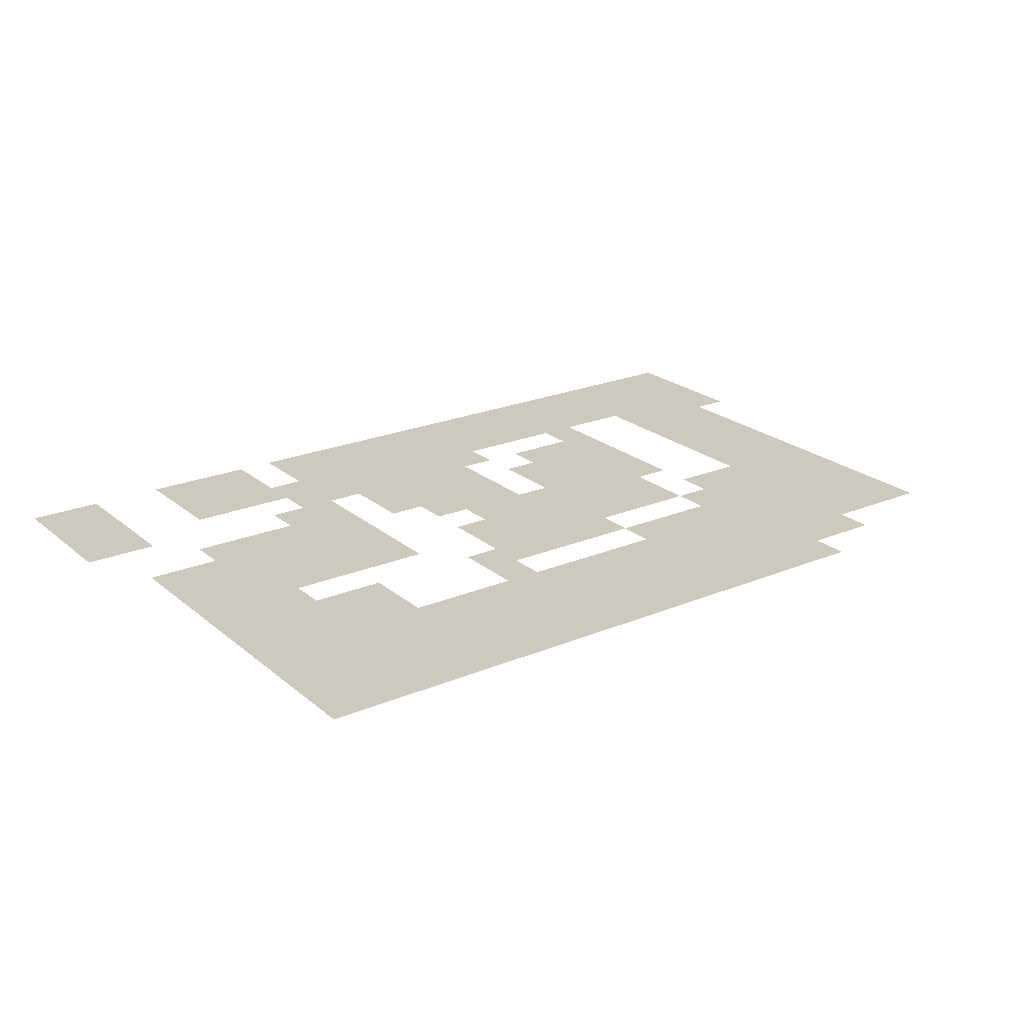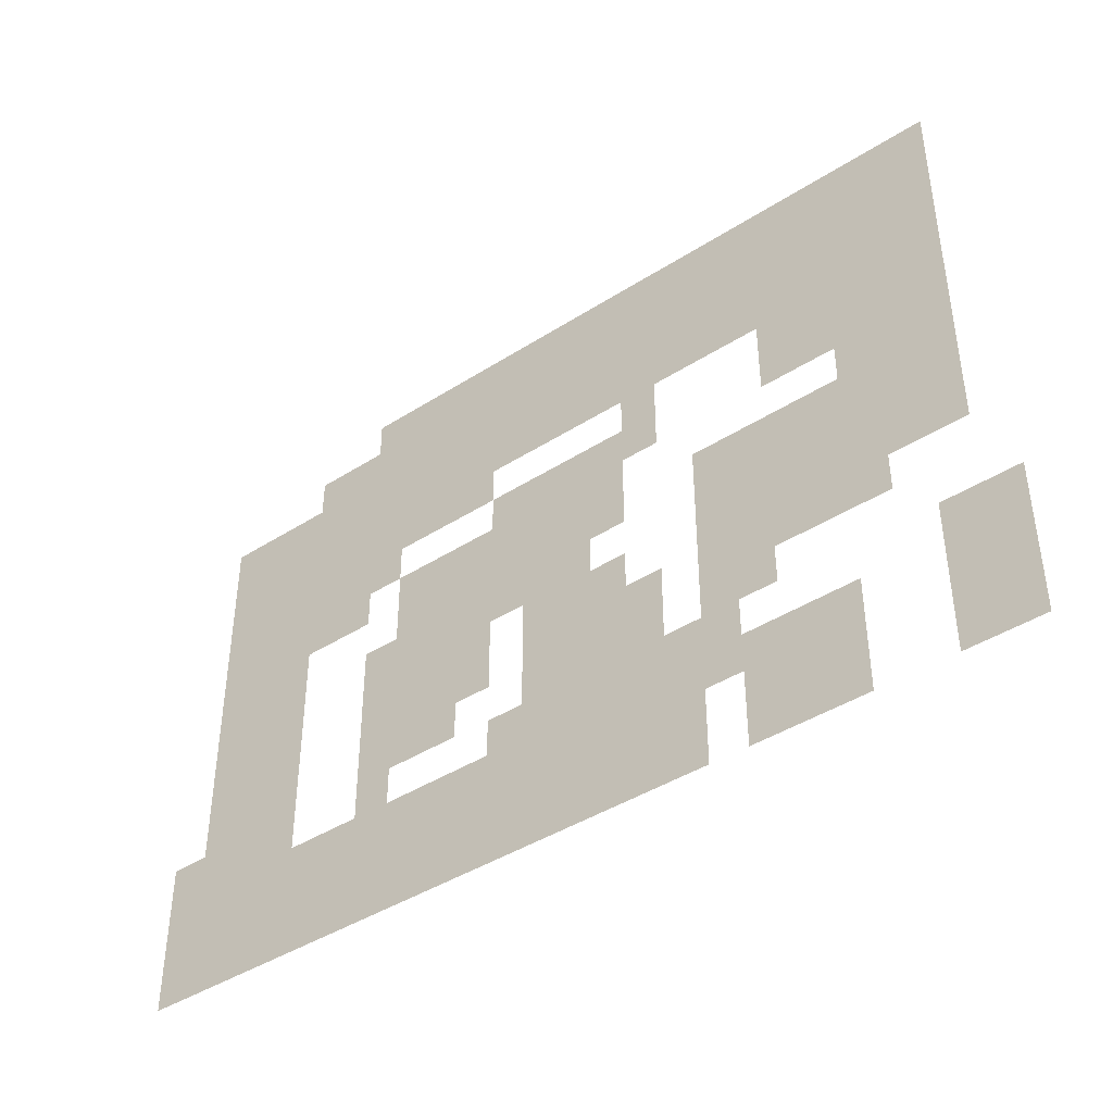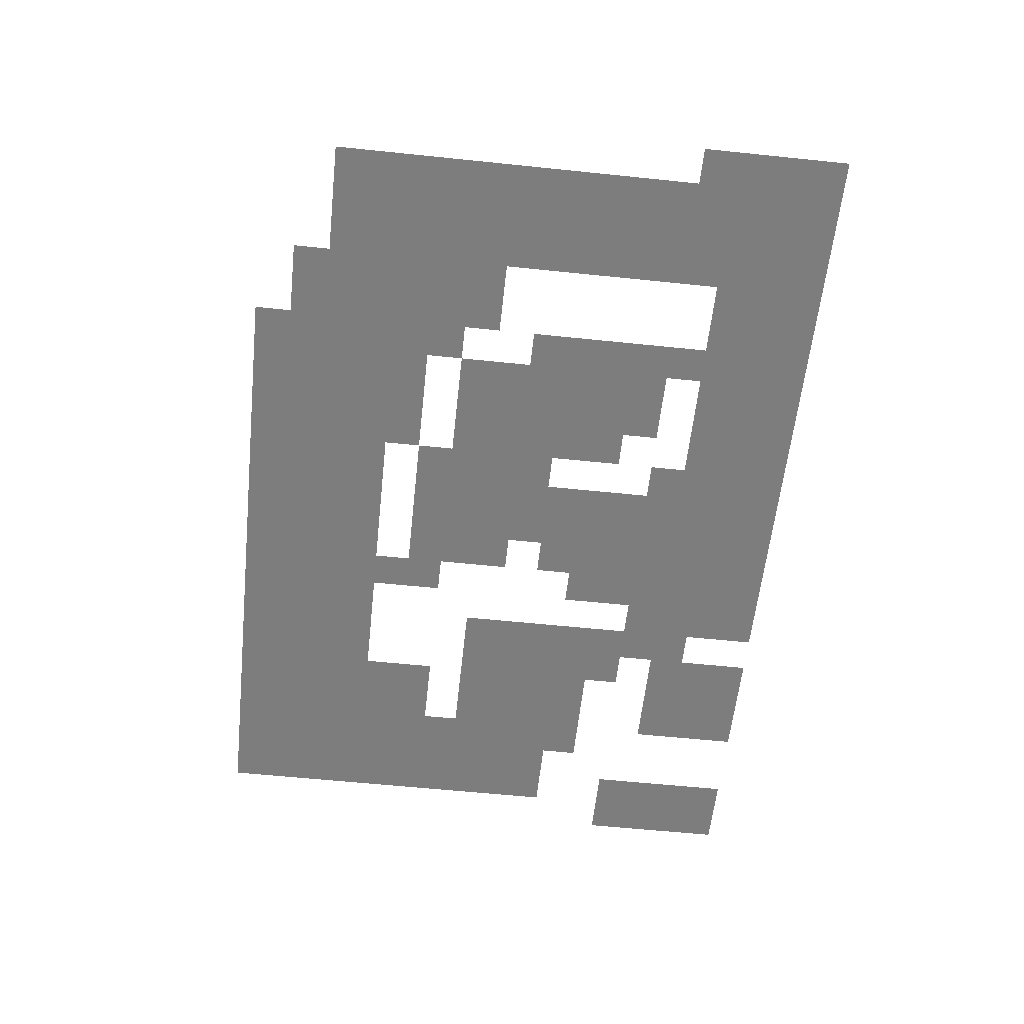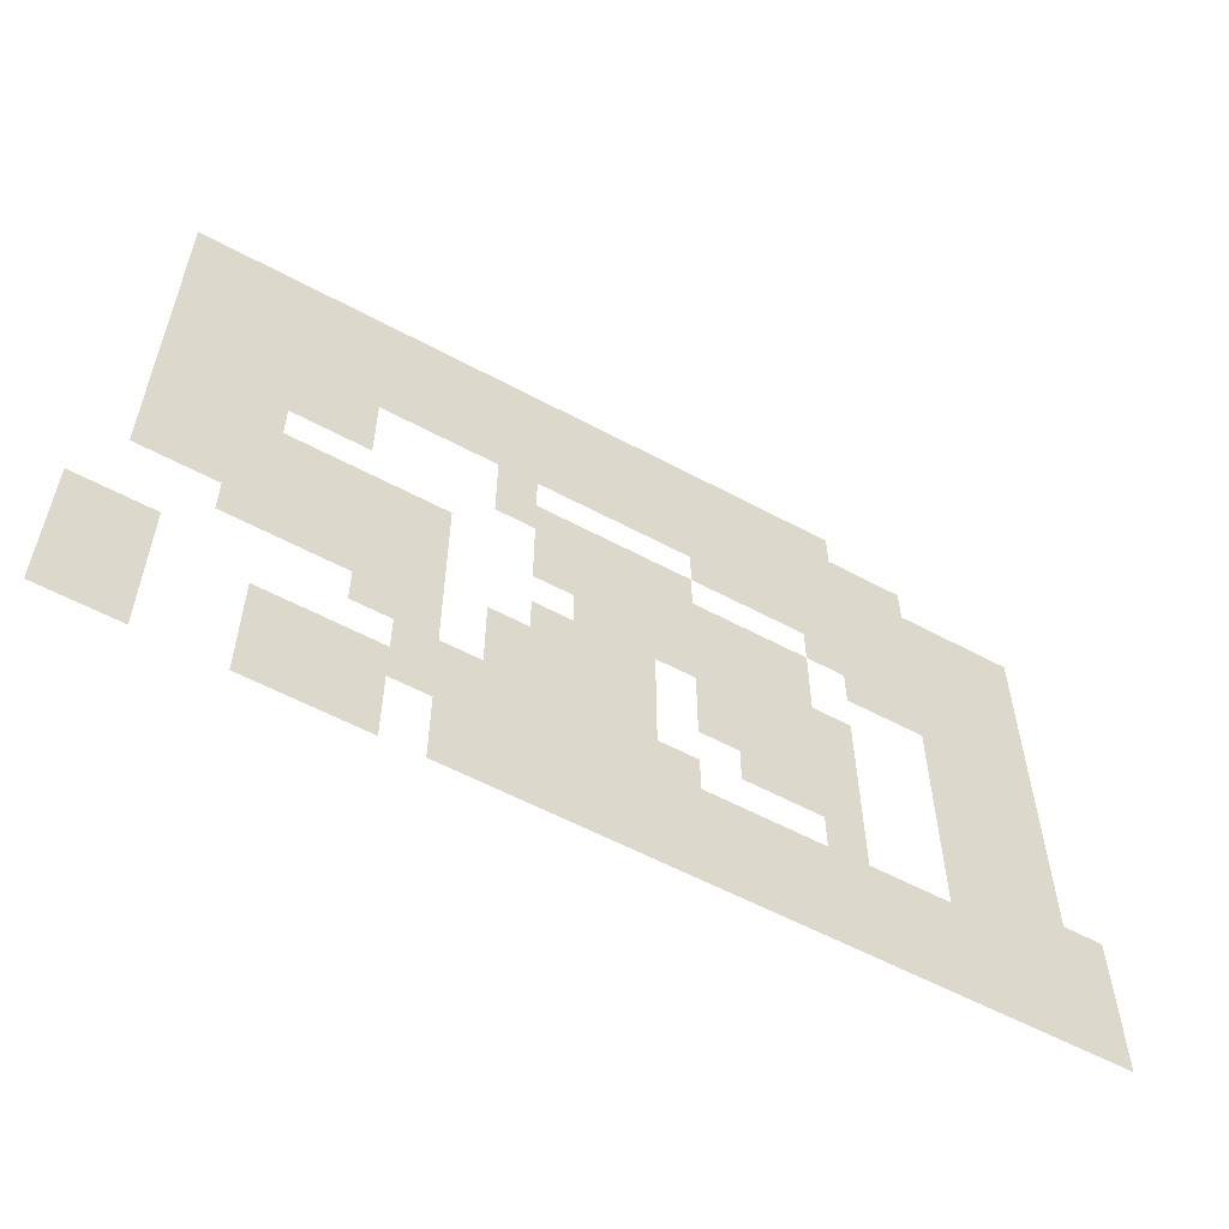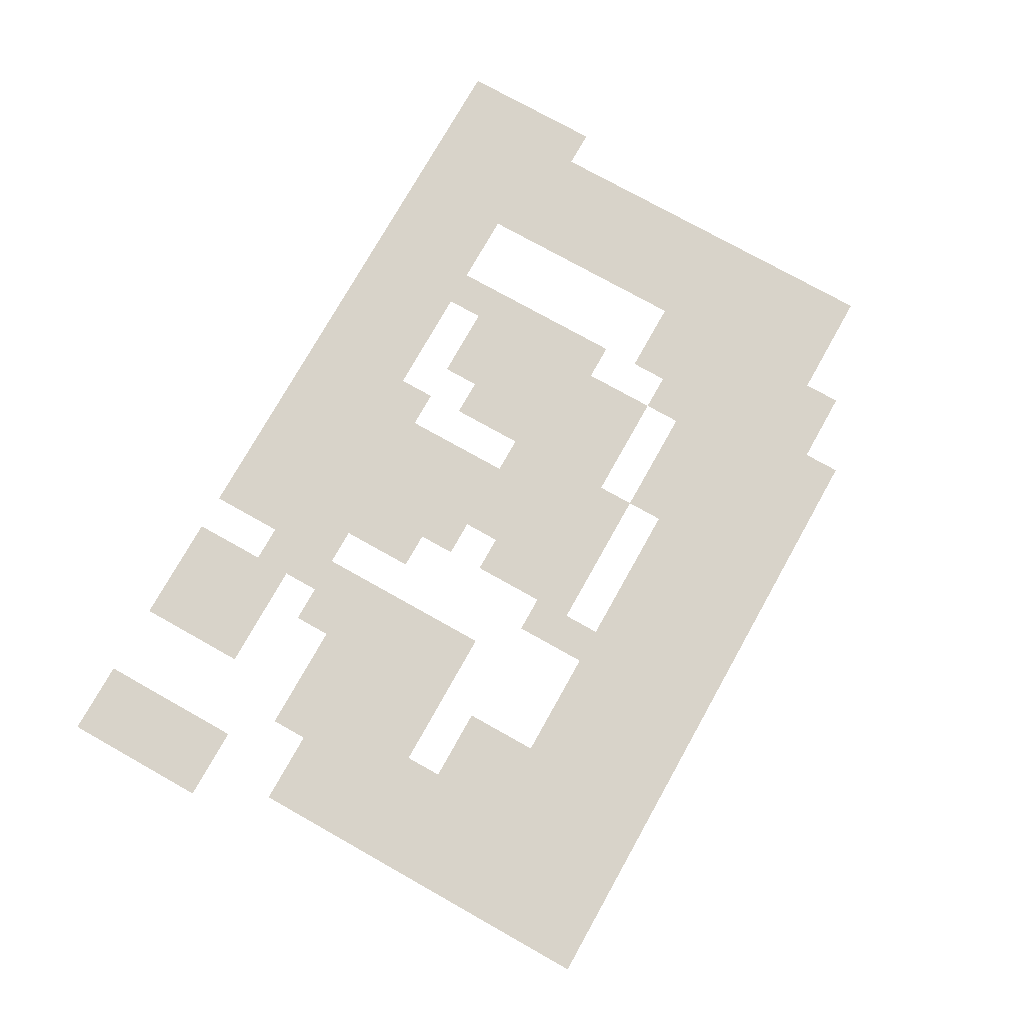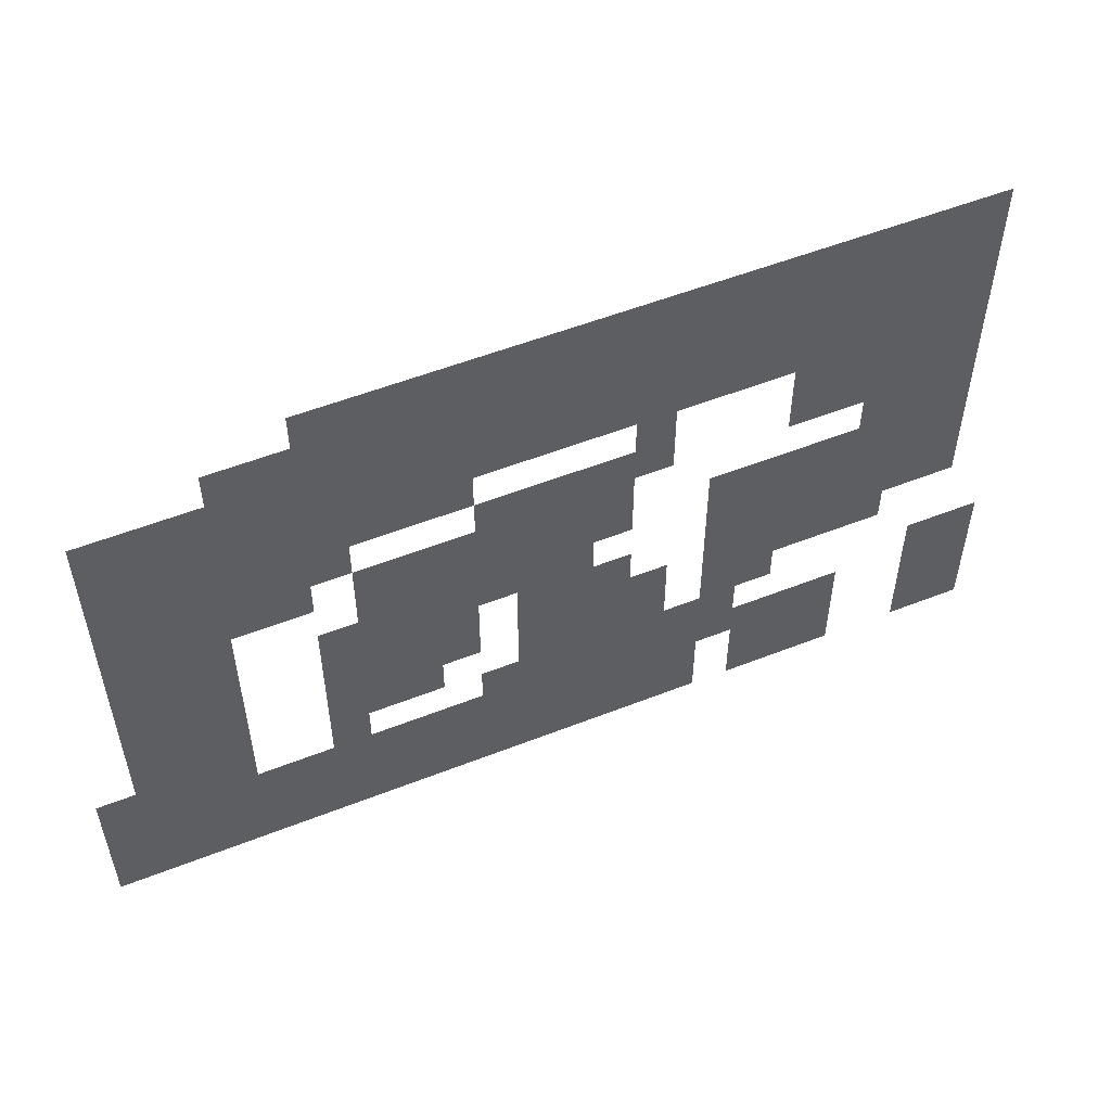
<metadata>
{"format":"obj","ext":"obj","renderer":"f3d","projection":"perspective","resolution":1024,"background":"white","views":[{"elev":22.6,"azim":144.3,"up":"+Z"},{"elev":-42.0,"azim":37.6,"up":"+Y"},{"elev":-59.2,"azim":-96.1,"up":"+Z"},{"elev":-57.5,"azim":150.8,"up":"+Y"},{"elev":75.9,"azim":119.3,"up":"+Z"},{"elev":54.1,"azim":-22.7,"up":"+Y"}]}
</metadata>
<code>
v -576 -432 0
v -624 -432 0
v -624 -384 0
v -576 -384 0
v -576 -480 0
v -624 -480 0
v -576 -528 0
v -624 -528 0
v -240 -48 0
v -288 -48 0
v -288 0 0
v -240 0 0
v -336 -48 0
v -336 0 0
v -384 -48 0
v -384 0 0
v -432 -48 0
v -432 0 0
v -624 -48 0
v -672 -48 0
v -672 0 0
v -624 0 0
v -720 -48 0
v -720 0 0
v -768 -48 0
v -768 0 0
v -816 -48 0
v -816 0 0
v -48 -96 0
v -96 -96 0
v -96 -48 0
v -48 -48 0
v -144 -96 0
v -144 -48 0
v -192 -96 0
v -192 -48 0
v -240 -96 0
v -288 -96 0
v -336 -96 0
v -384 -96 0
v -432 -96 0
v -480 -96 0
v -480 -48 0
v -528 -96 0
v -528 -48 0
v -576 -96 0
v -576 -48 0
v -624 -96 0
v -672 -96 0
v -720 -96 0
v -768 -96 0
v -816 -96 0
v -864 -96 0
v -864 -48 0
v -48 -144 0
v -96 -144 0
v -144 -144 0
v -192 -144 0
v -240 -144 0
v -288 -144 0
v -336 -144 0
v -384 -144 0
v -432 -144 0
v -480 -144 0
v -528 -144 0
v -576 -144 0
v -624 -144 0
v -672 -144 0
v -720 -144 0
v -768 -144 0
v -816 -144 0
v -864 -144 0
v -912 -144 0
v -912 -96 0
v -960 -144 0
v -960 -96 0
v -48 -192 0
v -96 -192 0
v -144 -192 0
v -192 -192 0
v -240 -192 0
v -288 -192 0
v -336 -192 0
v -384 -192 0
v -432 -192 0
v -480 -192 0
v -528 -192 0
v -576 -192 0
v -624 -192 0
v -672 -192 0
v -720 -192 0
v -768 -192 0
v -816 -192 0
v -864 -192 0
v -912 -192 0
v -960 -192 0
v -1008 -192 0
v -1008 -144 0
v -1056 -192 0
v -1056 -144 0
v -1104 -192 0
v -1104 -144 0
v -48 -240 0
v -96 -240 0
v -144 -240 0
v -192 -240 0
v -240 -240 0
v -288 -240 0
v -672 -240 0
v -720 -240 0
v -768 -240 0
v -816 -240 0
v -864 -240 0
v -912 -240 0
v -960 -240 0
v -1008 -240 0
v -1056 -240 0
v -1104 -240 0
v -48 -288 0
v -96 -288 0
v -144 -288 0
v -192 -288 0
v -240 -288 0
v -288 -288 0
v -816 -288 0
v -864 -288 0
v -912 -288 0
v -960 -288 0
v -1008 -288 0
v -1056 -288 0
v -1104 -288 0
v -48 -336 0
v -96 -336 0
v -144 -336 0
v -192 -336 0
v -480 -336 0
v -528 -336 0
v -528 -288 0
v -480 -288 0
v -576 -336 0
v -576 -288 0
v -624 -336 0
v -624 -288 0
v -672 -336 0
v -672 -288 0
v -864 -336 0
v -912 -336 0
v -960 -336 0
v -1008 -336 0
v -1056 -336 0
v -1104 -336 0
v -48 -384 0
v -96 -384 0
v -144 -384 0
v -192 -384 0
v -480 -384 0
v -528 -384 0
v -672 -384 0
v -720 -384 0
v -720 -336 0
v -768 -384 0
v -768 -336 0
v -816 -384 0
v -816 -336 0
v -960 -384 0
v -1008 -384 0
v -1056 -384 0
v -1104 -384 0
v -48 -432 0
v -96 -432 0
v -144 -432 0
v -192 -432 0
v -240 -432 0
v -240 -384 0
v -288 -432 0
v -288 -384 0
v -336 -432 0
v -336 -384 0
v -384 -432 0
v -384 -384 0
v -528 -432 0
v -672 -432 0
v -720 -432 0
v -768 -432 0
v -816 -432 0
v -960 -432 0
v -1008 -432 0
v -1056 -432 0
v -1104 -432 0
v -48 -480 0
v -96 -480 0
v -144 -480 0
v -192 -480 0
v -240 -480 0
v -288 -480 0
v -336 -480 0
v -384 -480 0
v -672 -480 0
v -720 -480 0
v -768 -480 0
v -816 -480 0
v -864 -480 0
v -864 -432 0
v -960 -480 0
v -1008 -480 0
v -1056 -480 0
v -1104 -480 0
v -144 -528 0
v -192 -528 0
v -240 -528 0
v -288 -528 0
v -336 -528 0
v -384 -528 0
v -480 -528 0
v -528 -528 0
v -528 -480 0
v -480 -480 0
v -720 -528 0
v -768 -528 0
v -816 -528 0
v -864 -528 0
v -960 -528 0
v -1008 -528 0
v -1056 -528 0
v -1104 -528 0
v -432 -576 0
v -480 -576 0
v -432 -528 0
v -528 -576 0
v -576 -576 0
v -624 -576 0
v -720 -576 0
v -768 -576 0
v -816 -576 0
v -864 -576 0
v -960 -576 0
v -1008 -576 0
v -1056 -576 0
v -1104 -576 0
v -432 -624 0
v -480 -624 0
v -528 -624 0
v -576 -624 0
v -624 -624 0
v 0 -672 0
v -48 -672 0
v -48 -624 0
v 0 -624 0
v -96 -672 0
v -96 -624 0
v -384 -672 0
v -432 -672 0
v -384 -624 0
v -480 -672 0
v -528 -672 0
v -576 -672 0
v -624 -672 0
v -672 -672 0
v -672 -624 0
v -960 -672 0
v -1008 -672 0
v -1008 -624 0
v -960 -624 0
v -1056 -672 0
v -1056 -624 0
v -1104 -672 0
v -1104 -624 0
v -1152 -672 0
v -1152 -624 0
v 0 -720 0
v -48 -720 0
v -96 -720 0
v -192 -720 0
v -240 -720 0
v -240 -672 0
v -192 -672 0
v -288 -720 0
v -288 -672 0
v -336 -720 0
v -336 -672 0
v -384 -720 0
v -432 -720 0
v -480 -720 0
v -528 -720 0
v -576 -720 0
v -624 -720 0
v -672 -720 0
v -720 -720 0
v -720 -672 0
v -768 -720 0
v -768 -672 0
v -816 -720 0
v -816 -672 0
v -864 -720 0
v -864 -672 0
v -912 -720 0
v -912 -672 0
v -960 -720 0
v -1008 -720 0
v -1056 -720 0
v -1104 -720 0
v -1152 -720 0
v 0 -768 0
v -48 -768 0
v -96 -768 0
v -192 -768 0
v -240 -768 0
v -288 -768 0
v -336 -768 0
v -384 -768 0
v -432 -768 0
v -480 -768 0
v -528 -768 0
v -576 -768 0
v -624 -768 0
v -672 -768 0
v -720 -768 0
v -768 -768 0
v -816 -768 0
v -864 -768 0
v -912 -768 0
v -960 -768 0
v -1008 -768 0
v -1056 -768 0
v -1104 -768 0
v -1152 -768 0
v -912 -48 0
v -432 -240 0
v -480 -240 0
v -432 -288 0
v -240 -336 0
v -672 -528 0
v -288 -576 0
v -336 -576 0
v -384 -576 0
v -96 -576 0
v -48 -576 0
v -336 -624 0
v -816 -624 0
v -864 -624 0
v -720 -624 0
v -96 0 0
v -48 0 0
v -144 0 0
v -192 0 0
v -480 0 0
v -528 0 0
v -576 0 0
v -864 0 0
v -960 -48 0
v -1008 -96 0
v -1056 -96 0
v -1104 -96 0
v -528 -240 0
v -576 -240 0
v -624 -240 0
v -720 -288 0
v -768 -288 0
v -288 -336 0
v -336 -336 0
v -384 -336 0
v -864 -384 0
v -480 -432 0
v -432 -480 0
v 0 -576 0
v -672 -576 0
v -1152 -576 0
v -240 -624 0
v -192 -624 0
v -288 -624 0
v -768 -624 0
v -912 -624 0
g mesh_[01]_[01]
f 1 2 3 4
f 5 6 2 1
f 7 8 6 5
g mesh_[02]_[00]
f 9 10 11 12
f 10 13 14 11
f 13 15 16 14
f 15 17 18 16
f 19 20 21 22
f 20 23 24 21
f 23 25 26 24
f 25 27 28 26
f 29 30 31 32
f 30 33 34 31
f 33 35 36 34
f 35 37 9 36
f 37 38 10 9
f 38 39 13 10
f 39 40 15 13
f 40 41 17 15
f 41 42 43 17
f 42 44 45 43
f 44 46 47 45
f 46 48 19 47
f 48 49 20 19
f 49 50 23 20
f 50 51 25 23
f 51 52 27 25
f 52 53 54 27
f 55 56 30 29
f 56 57 33 30
f 57 58 35 33
f 58 59 37 35
f 59 60 38 37
f 60 61 39 38
f 61 62 40 39
f 62 63 41 40
f 63 64 42 41
f 64 65 44 42
f 65 66 46 44
f 66 67 48 46
f 67 68 49 48
f 68 69 50 49
f 69 70 51 50
f 70 71 52 51
f 71 72 53 52
f 72 73 74 53
f 73 75 76 74
f 77 78 56 55
f 78 79 57 56
f 79 80 58 57
f 80 81 59 58
f 81 82 60 59
f 82 83 61 60
f 83 84 62 61
f 84 85 63 62
f 85 86 64 63
f 86 87 65 64
f 87 88 66 65
f 88 89 67 66
f 89 90 68 67
f 90 91 69 68
f 91 92 70 69
f 92 93 71 70
f 93 94 72 71
f 94 95 73 72
f 95 96 75 73
f 96 97 98 75
f 97 99 100 98
f 99 101 102 100
f 103 104 78 77
f 104 105 79 78
f 105 106 80 79
f 106 107 81 80
f 107 108 82 81
f 109 110 91 90
f 110 111 92 91
f 111 112 93 92
f 112 113 94 93
f 113 114 95 94
f 114 115 96 95
f 115 116 97 96
f 116 117 99 97
f 117 118 101 99
f 119 120 104 103
f 120 121 105 104
f 121 122 106 105
f 122 123 107 106
f 123 124 108 107
f 125 126 113 112
f 126 127 114 113
f 127 128 115 114
f 128 129 116 115
f 129 130 117 116
f 130 131 118 117
f 132 133 120 119
f 133 134 121 120
f 134 135 122 121
f 136 137 138 139
f 137 140 141 138
f 140 142 143 141
f 142 144 145 143
f 146 147 127 126
f 147 148 128 127
f 148 149 129 128
f 149 150 130 129
f 150 151 131 130
f 152 153 133 132
f 153 154 134 133
f 154 155 135 134
f 156 157 137 136
f 157 4 140 137
f 4 3 142 140
f 3 158 144 142
f 158 159 160 144
f 159 161 162 160
f 161 163 164 162
f 165 166 149 148
f 166 167 150 149
f 167 168 151 150
f 169 170 153 152
f 170 171 154 153
f 171 172 155 154
f 172 173 174 155
f 173 175 176 174
f 175 177 178 176
f 177 179 180 178
f 181 1 4 157
f 1 2 3 4
f 2 182 158 3
f 182 183 159 158
f 183 184 161 159
f 184 185 163 161
f 186 187 166 165
f 187 188 167 166
f 188 189 168 167
f 190 191 170 169
f 191 192 171 170
f 192 193 172 171
f 193 194 173 172
f 194 195 175 173
f 195 196 177 175
f 196 197 179 177
f 198 199 183 182
f 199 200 184 183
f 200 201 185 184
f 201 202 203 185
f 204 205 187 186
f 205 206 188 187
f 206 207 189 188
f 208 209 193 192
f 209 210 194 193
f 210 211 195 194
f 211 212 196 195
f 212 213 197 196
f 214 215 216 217
f 215 7 5 216
f 7 8 6 5
f 218 219 200 199
f 219 220 201 200
f 220 221 202 201
f 222 223 205 204
f 223 224 206 205
f 224 225 207 206
f 226 227 214 228
f 227 229 215 214
f 229 230 7 215
f 230 231 8 7
f 232 233 219 218
f 233 234 220 219
f 234 235 221 220
f 236 237 223 222
f 237 238 224 223
f 238 239 225 224
f 240 241 227 226
f 241 242 229 227
f 242 243 230 229
f 243 244 231 230
f 245 246 247 248
f 246 249 250 247
f 251 252 240 253
f 252 254 241 240
f 254 255 242 241
f 255 256 243 242
f 256 257 244 243
f 257 258 259 244
f 260 261 262 263
f 261 264 265 262
f 264 266 267 265
f 266 268 269 267
f 270 271 246 245
f 271 272 249 246
f 273 274 275 276
f 274 277 278 275
f 277 279 280 278
f 281 282 252 251
f 282 283 254 252
f 283 284 255 254
f 284 285 256 255
f 285 286 257 256
f 286 287 258 257
f 287 288 289 258
f 288 290 291 289
f 290 292 293 291
f 292 294 295 293
f 294 296 297 295
f 296 298 260 297
f 298 299 261 260
f 299 300 264 261
f 300 301 266 264
f 301 302 268 266
f 303 304 271 270
f 304 305 272 271
f 306 307 274 273
f 307 308 277 274
f 308 309 279 277
f 310 311 282 281
f 311 312 283 282
f 312 313 284 283
f 313 314 285 284
f 314 315 286 285
f 315 316 287 286
f 316 317 288 287
f 317 318 290 288
f 318 319 292 290
f 319 320 294 292
f 320 321 296 294
f 321 322 298 296
f 322 323 299 298
f 323 324 300 299
f 324 325 301 300
f 325 326 302 301
g mesh_[03]_[03]
f 41 42 43 17
f 53 74 327 54
f 63 64 42 41
f 85 86 64 63
f 328 329 86 85
f 330 139 329 328
f 155 174 331 135
f 158 159 160 144
f 175 177 178 176
f 177 179 180 178
f 182 183 159 158
f 195 196 177 175
f 196 197 179 177
f 198 199 183 182
f 201 202 203 185
f 211 212 196 195
f 212 213 197 196
f 332 218 199 198
f 220 221 202 201
f 333 334 212 211
f 334 335 213 212
f 234 235 221 220
f 247 250 336 337
f 338 253 335 334
f 339 340 235 234
f 280 251 253 338
f 258 289 341 259
g mesh_[04]_[03]
f 32 31 342 343
f 31 34 344 342
f 34 36 345 344
f 36 9 12 345
f 17 43 346 18
f 43 45 347 346
f 45 47 348 347
f 47 19 22 348
f 27 54 349 28
f 53 74 327 54
f 74 76 350 327
f 75 98 351 76
f 98 100 352 351
f 100 102 353 352
f 139 138 354 329
f 138 141 355 354
f 141 143 356 355
f 143 145 109 356
f 144 160 357 145
f 160 162 358 357
f 162 164 125 358
f 155 174 331 135
f 174 176 359 331
f 176 178 360 359
f 178 180 361 360
f 185 203 362 163
f 217 216 181 363
f 216 5 1 181
f 228 214 217 364
f 248 247 337 365
f 247 250 336 337
f 253 240 226 335
f 244 259 366 231
f 263 262 237 236
f 262 265 238 237
f 265 267 239 238
f 267 269 367 239
f 276 275 368 369
f 275 278 370 368
f 278 280 338 370
f 258 289 341 259
f 289 291 371 341
f 291 293 339 371
f 293 295 340 339
f 295 297 372 340
f 297 260 263 372

</code>
